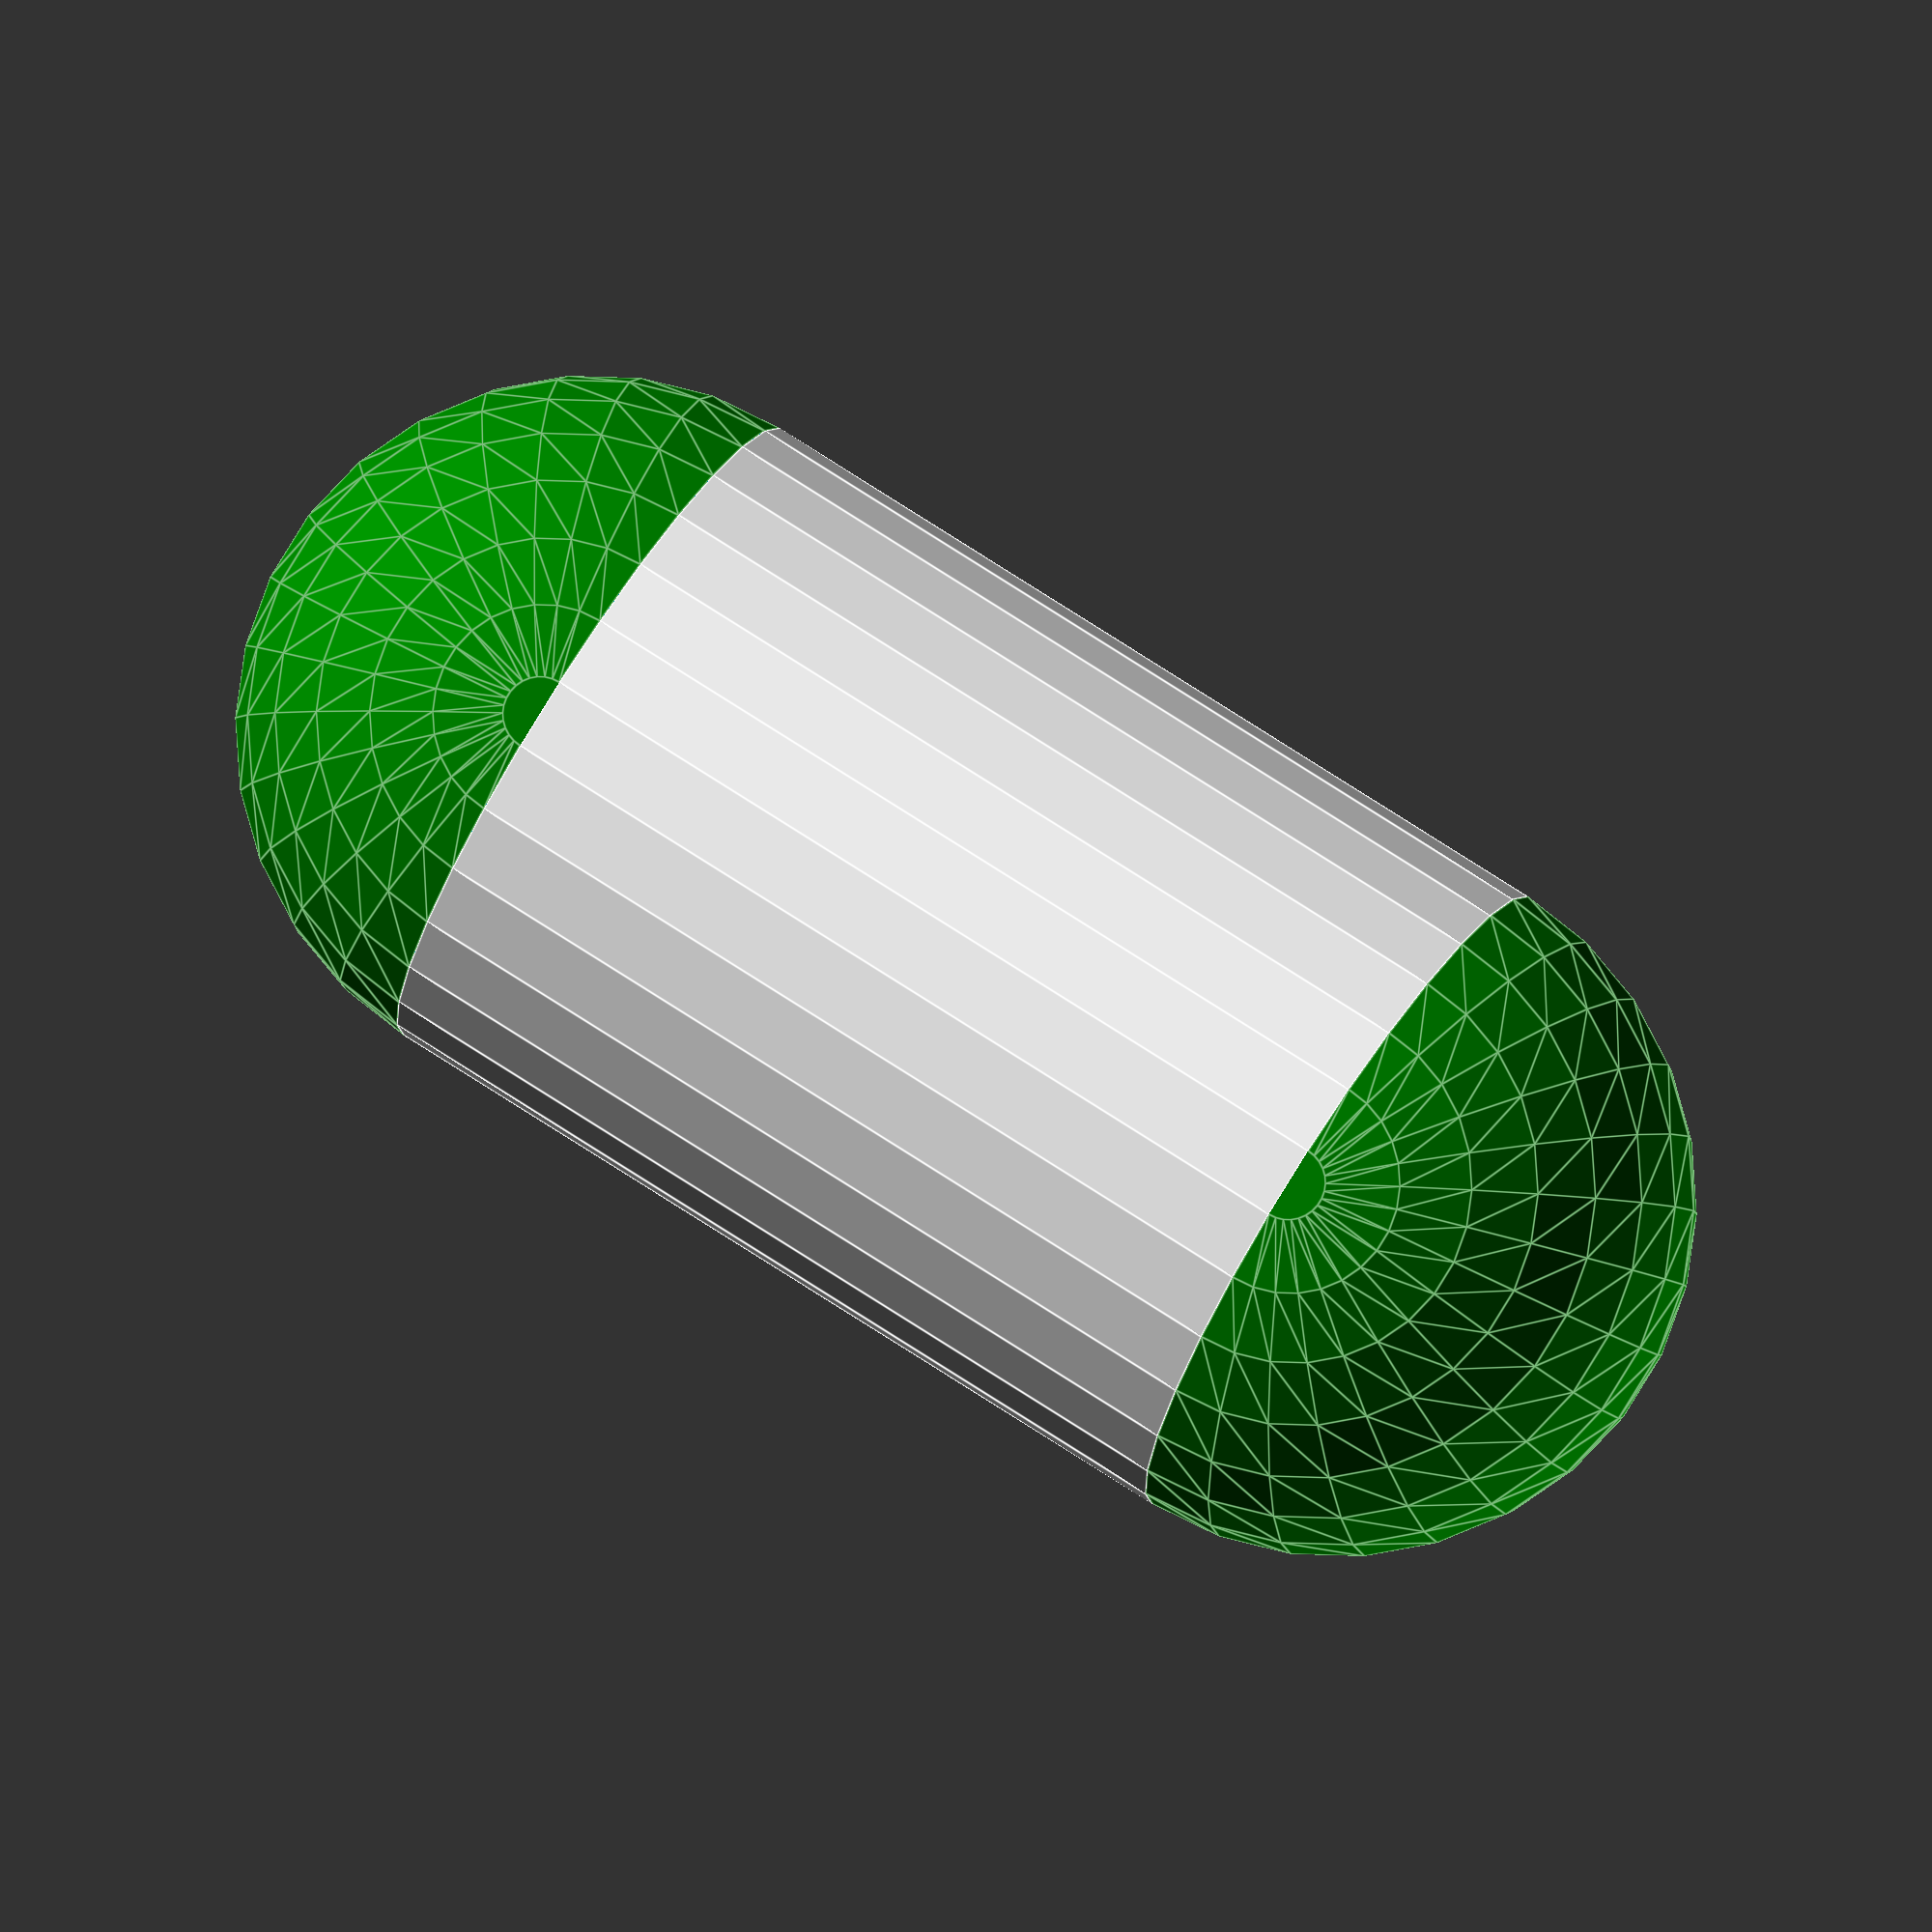
<openscad>
union(){
    difference(){
        color("Green"){
            translate(v=[0, 35, 0]){
                sphere(r=10);
            };
        };
        translate(v=[-10, 10, -10]){
            cube(size=[20, 25, 20]);
        };
    };
    difference(){
        color("Green"){
            translate(v=[0, 10, 0]){
                sphere(r=10);
            };
        };
        translate(v=[-10, 10, -10]){
            cube(size=[20, 25, 20]);
        };
    };
    rotate(a=[90, 0, 0]){
        translate(v=[0, 0, -35]){
            color("White"){
                cylinder(h=25, r=10);
            };
        };
    };
};

</openscad>
<views>
elev=2.9 azim=237.9 roll=188.4 proj=o view=edges
</views>
